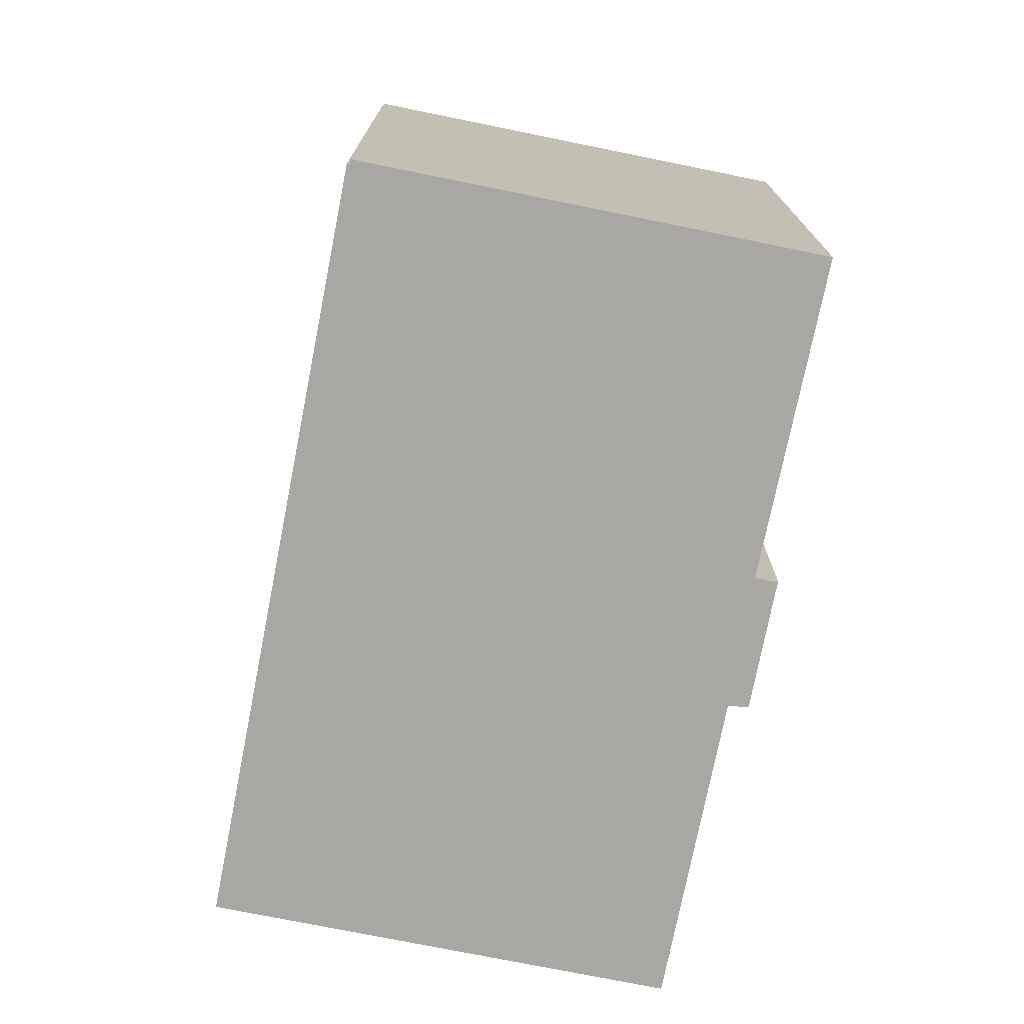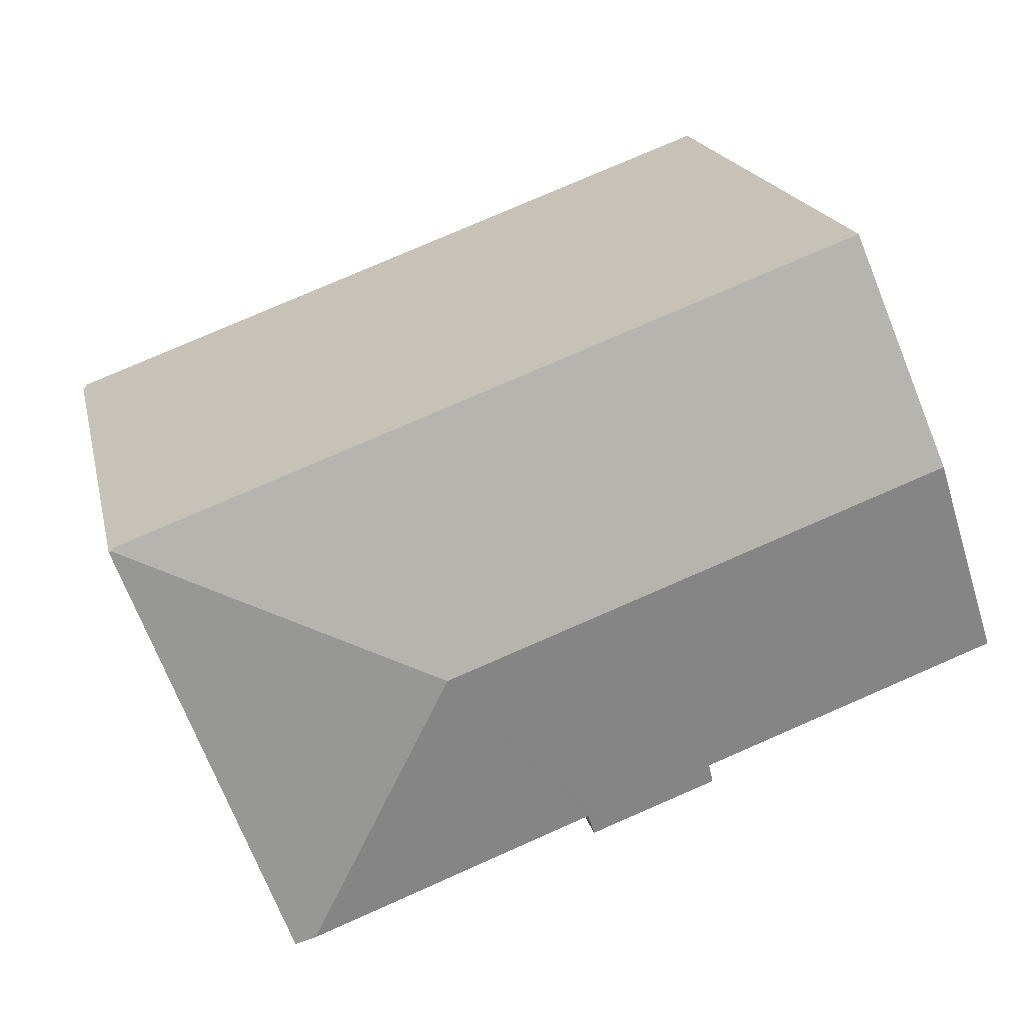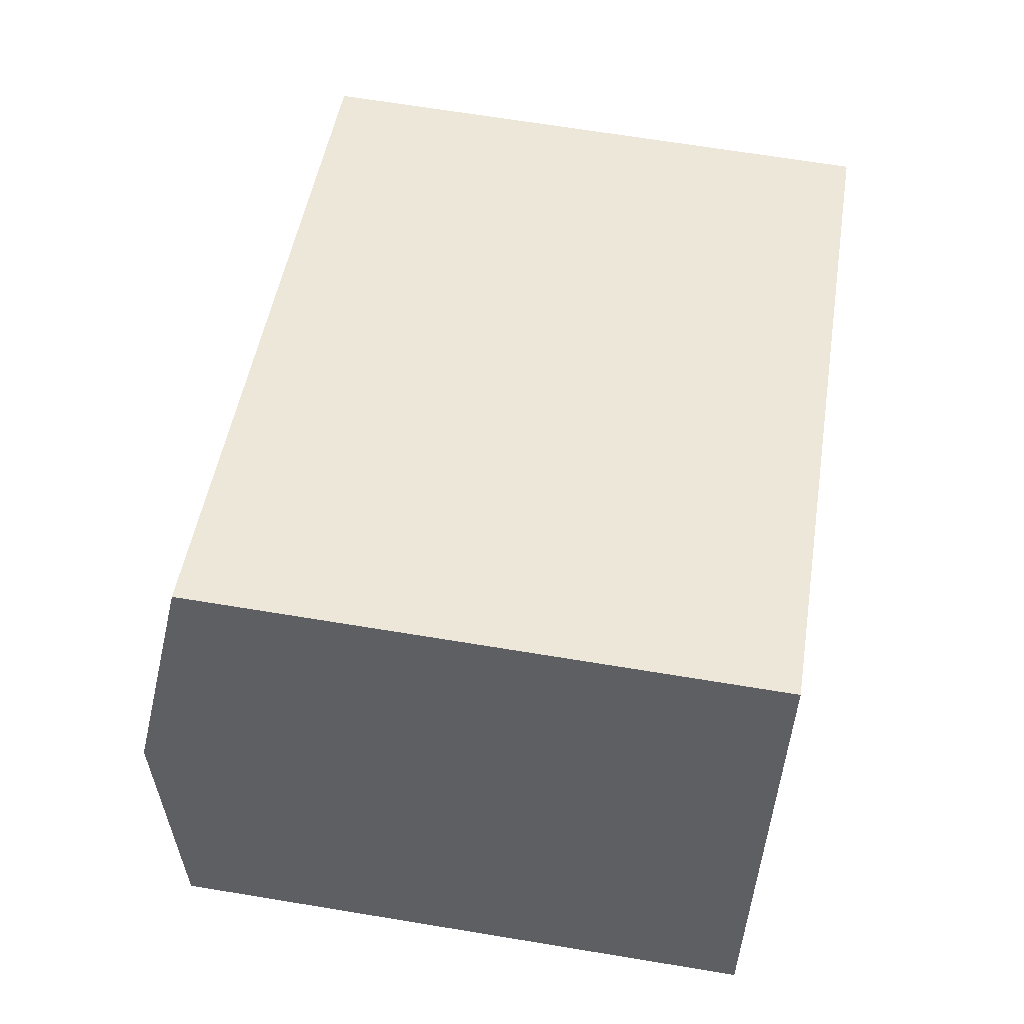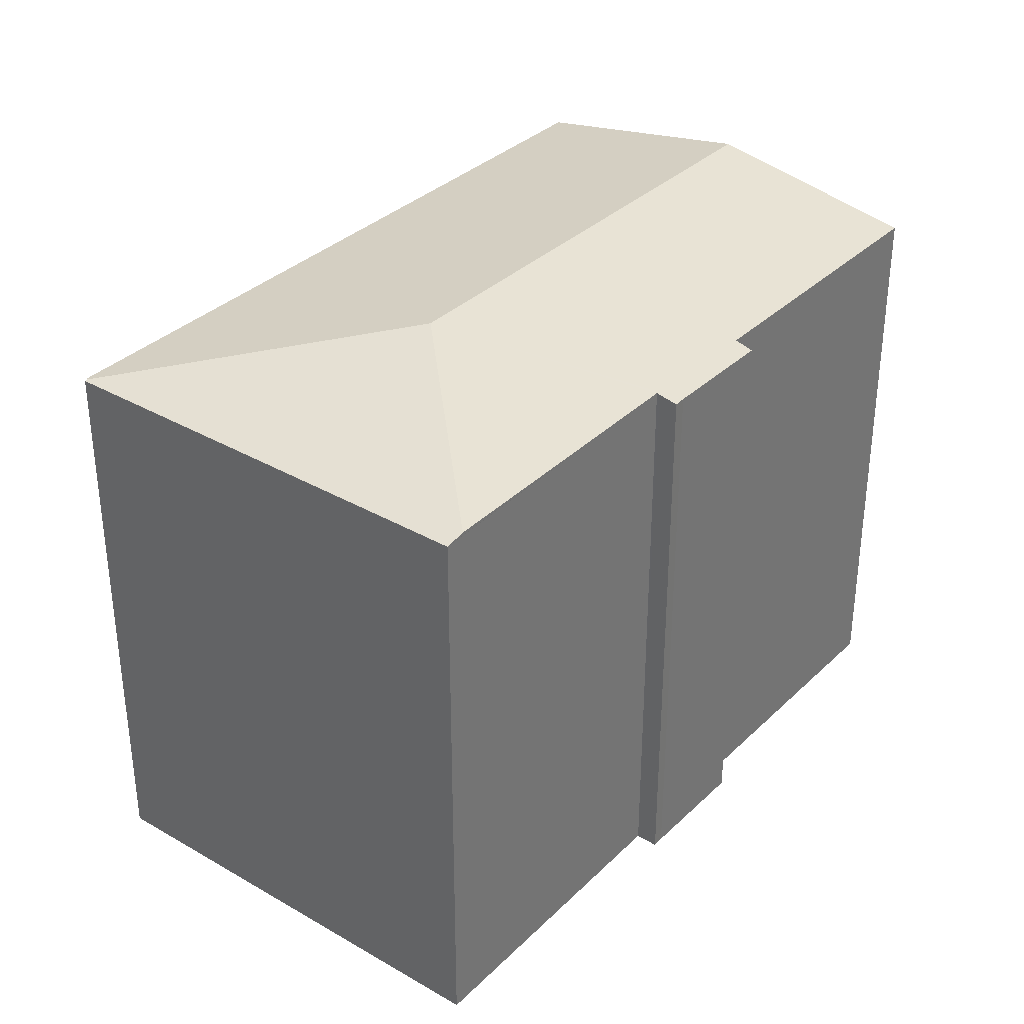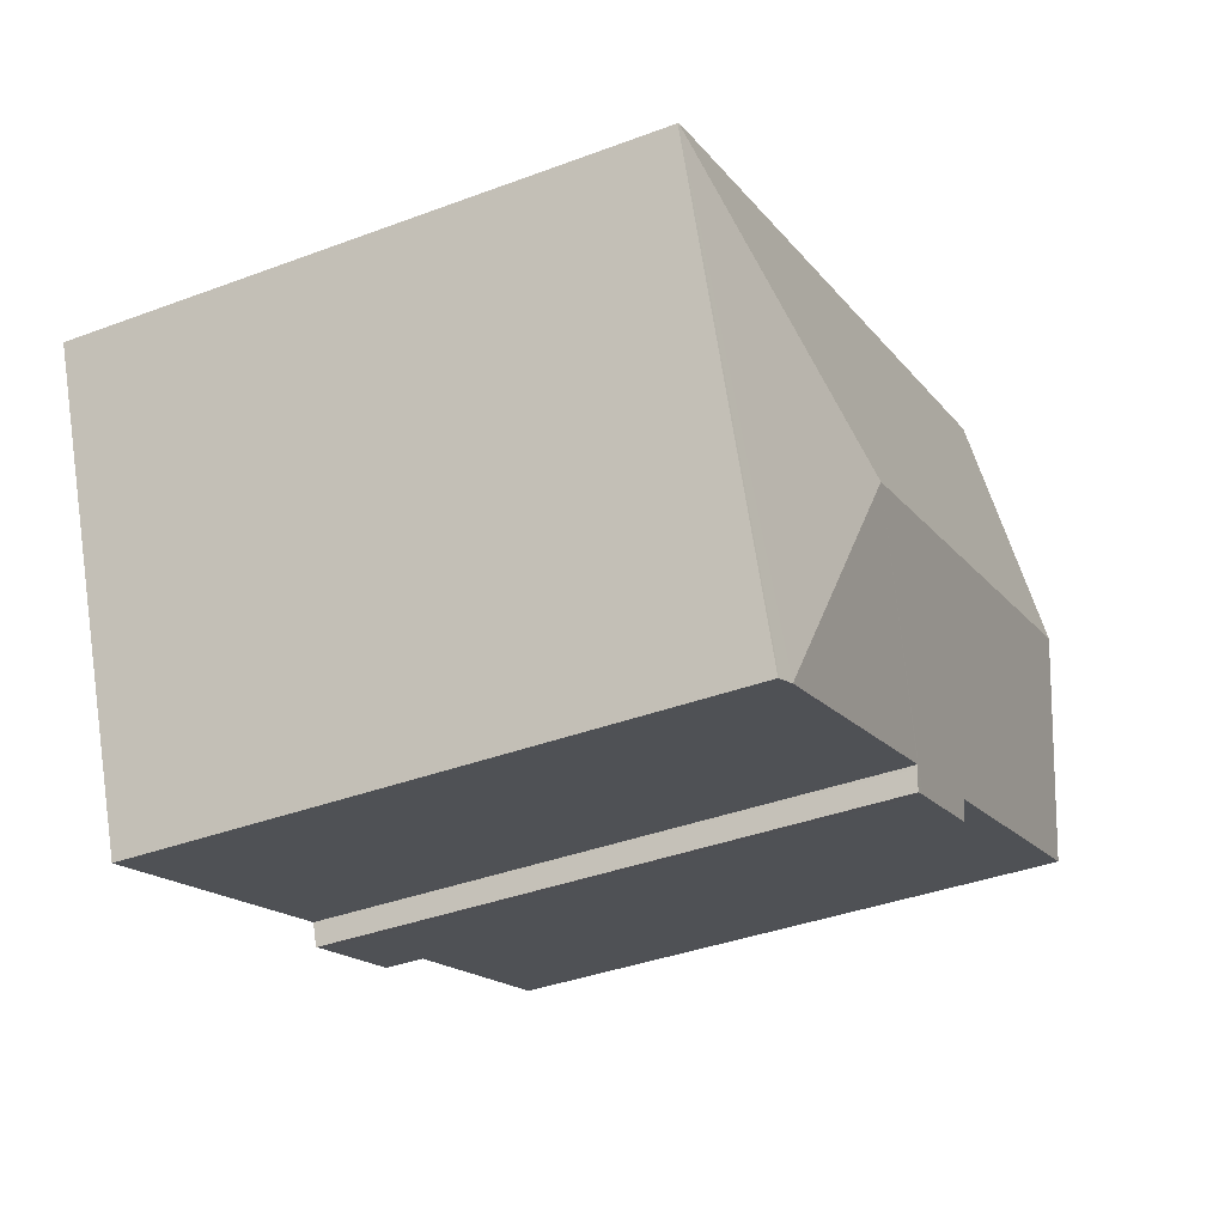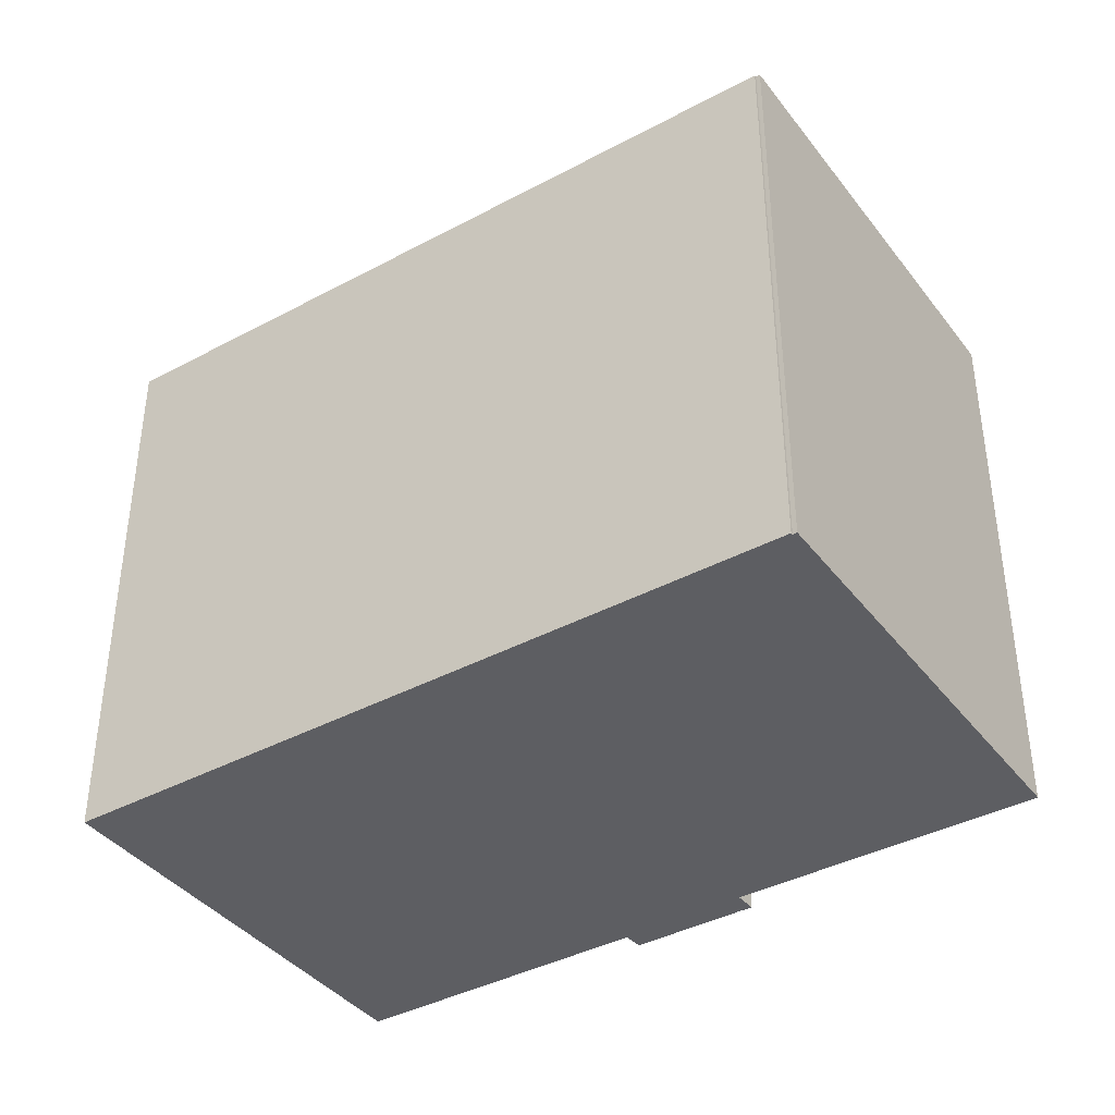
<metadata>
{"format":"obj","ext":"obj","renderer":"f3d","projection":"perspective","resolution":1024,"background":"white","views":[{"elev":-74.6,"azim":99.0,"up":"+Y"},{"elev":18.9,"azim":167.6,"up":"+Z"},{"elev":66.8,"azim":-80.6,"up":"+Z"},{"elev":34.3,"azim":148.4,"up":"+Y"},{"elev":-38.1,"azim":115.4,"up":"+Z"},{"elev":-39.4,"azim":53.9,"up":"+Y"}]}
</metadata>
<code>
v  17.01 13.48 -6.208
v  20.73 13.49 3.95
v  20.8 13.48 3.932
v  16.96 13.49 -6.19
v  16.54 13.57 -6.033
v  13.48 14.44 0.607
v  1.815 14.44 4.876
v  0 13.56 8.306e-16
v  0.047 13.59 0.129
v  6.957 13.56 -2.549
v  6.834 13.48 -3.012
v  8.94 13.48 -3.776
v  9.492 13.48 -3.974
v  9.937 13.57 -3.564
v  9.913 13.56 -3.632
v  9.759 13.48 -4.083
v  3.802 13.48 10.21
v  20.72 13.48 4.015
v  20.7 13.49 3.96
v  0 0 0
v  0.047 -7.899e-18 0.129
v  3.802 -6.254e-16 10.21
v  1.815 -2.986e-16 4.876
v  6.957 1.561e-16 -2.549
v  6.834 1.844e-16 -3.012
v  20.72 -2.458e-16 4.015
v  20.7 -2.425e-16 3.96
v  20.8 -2.408e-16 3.932
v  20.73 -2.419e-16 3.95
v  17.01 3.801e-16 -6.208
v  9.937 2.182e-16 -3.564
v  9.759 2.5e-16 -4.083
v  9.913 2.224e-16 -3.632
v  16.54 3.694e-16 -6.033
v  16.96 3.79e-16 -6.19
v  9.492 2.433e-16 -3.974
v  8.94 2.312e-16 -3.776
g defaultobject
f 1 2 3
f 2 1 4
f 2 4 5
f 2 5 6
f 7 8 9
f 8 7 10
f 10 7 6
f 10 6 11
f 11 6 12
f 12 6 13
f 13 6 14
f 14 6 5
f 13 15 16
f 15 13 14
f 17 6 7
f 6 17 18
f 6 18 19
f 6 19 2
f 20 9 8
f 9 20 7
f 7 20 17
f 17 20 21
f 17 21 22
f 22 21 23
f 11 24 10
f 24 11 25
f 17 26 18
f 26 17 22
f 27 2 19
f 2 27 3
f 3 27 28
f 28 27 29
f 18 27 19
f 27 18 26
f 3 30 1
f 30 3 28
f 31 15 14
f 15 31 16
f 16 31 32
f 32 31 33
f 4 14 5
f 14 4 1
f 14 1 30
f 14 30 31
f 31 30 34
f 34 30 35
f 16 36 13
f 36 16 32
f 36 12 13
f 12 36 11
f 11 36 25
f 25 36 37
f 10 20 8
f 20 10 24
f 28 27 30
f 37 24 25
f 24 37 23
f 23 37 22
f 22 37 36
f 22 36 32
f 22 32 33
f 22 33 31
f 22 31 34
f 22 34 26
f 26 34 27
f 27 34 35
f 27 35 30
f 24 21 20
f 21 24 23

</code>
